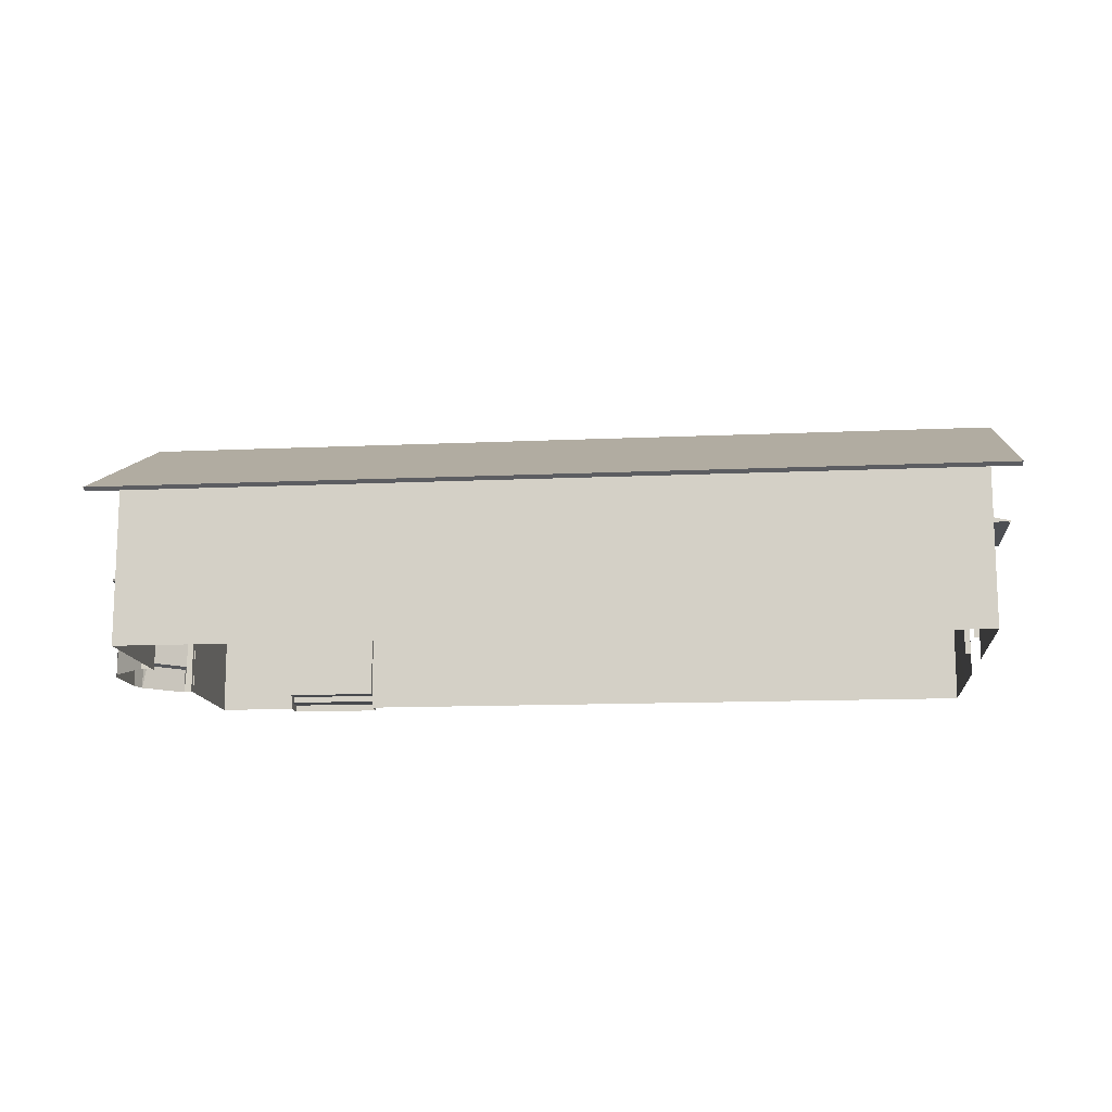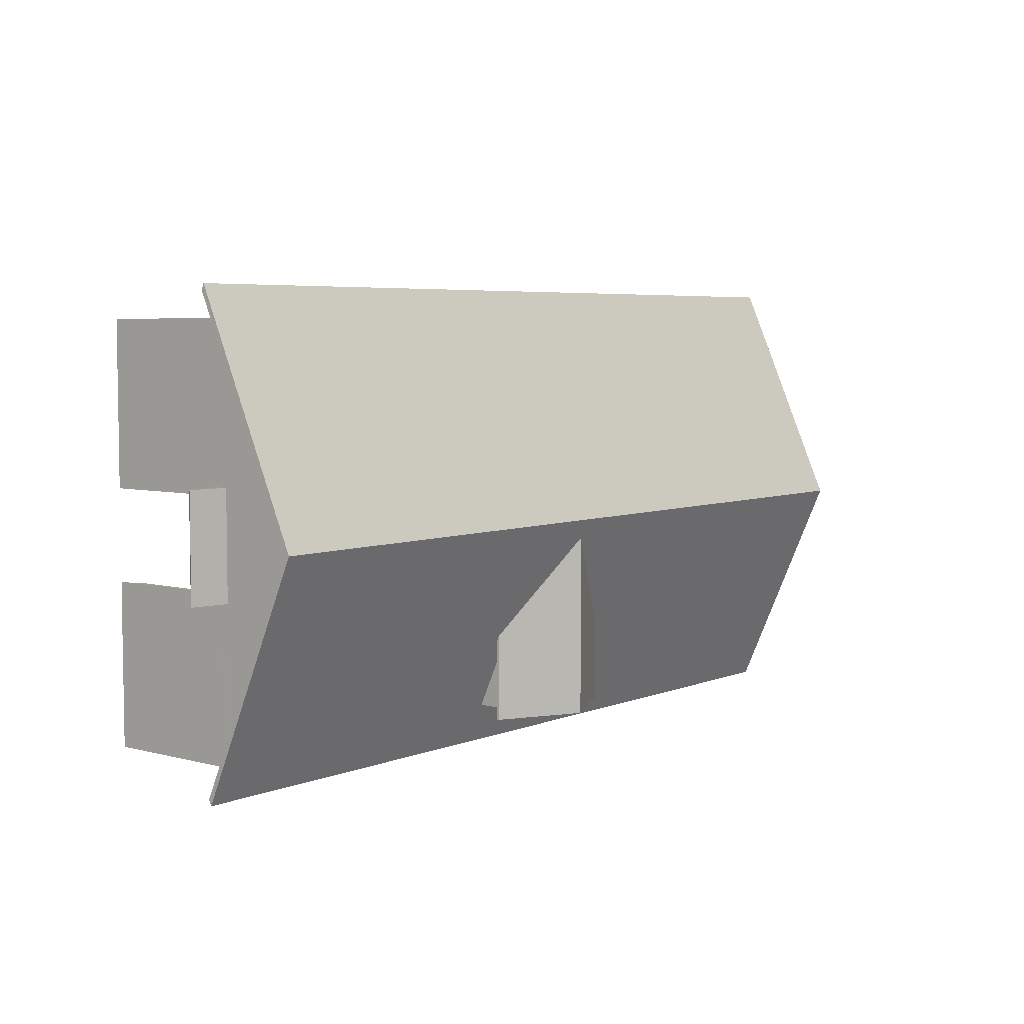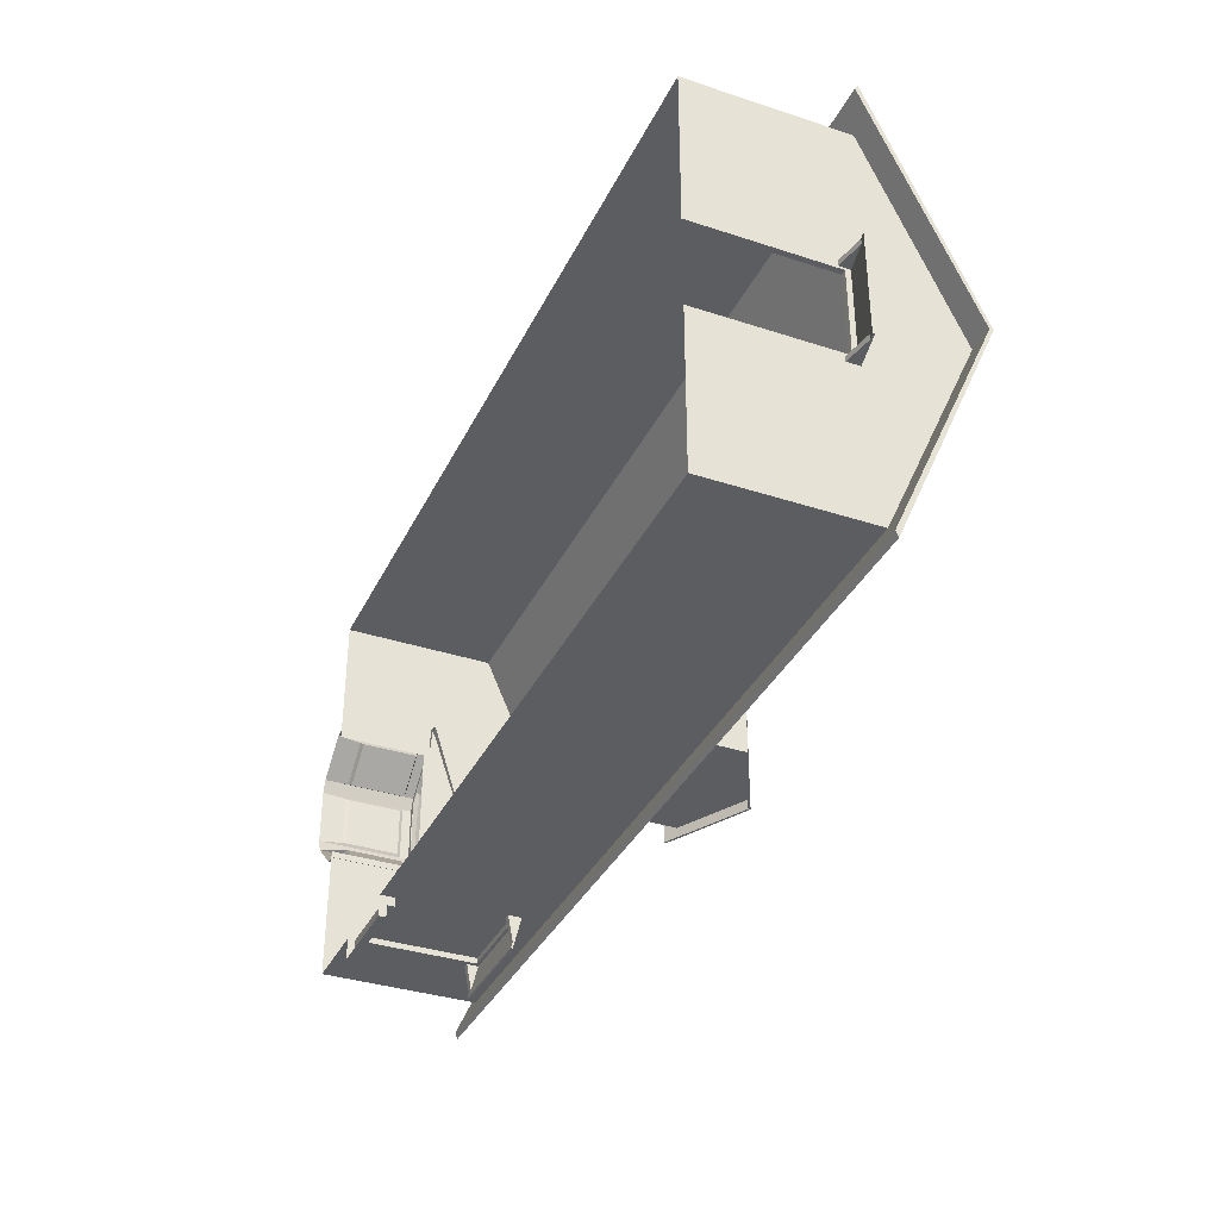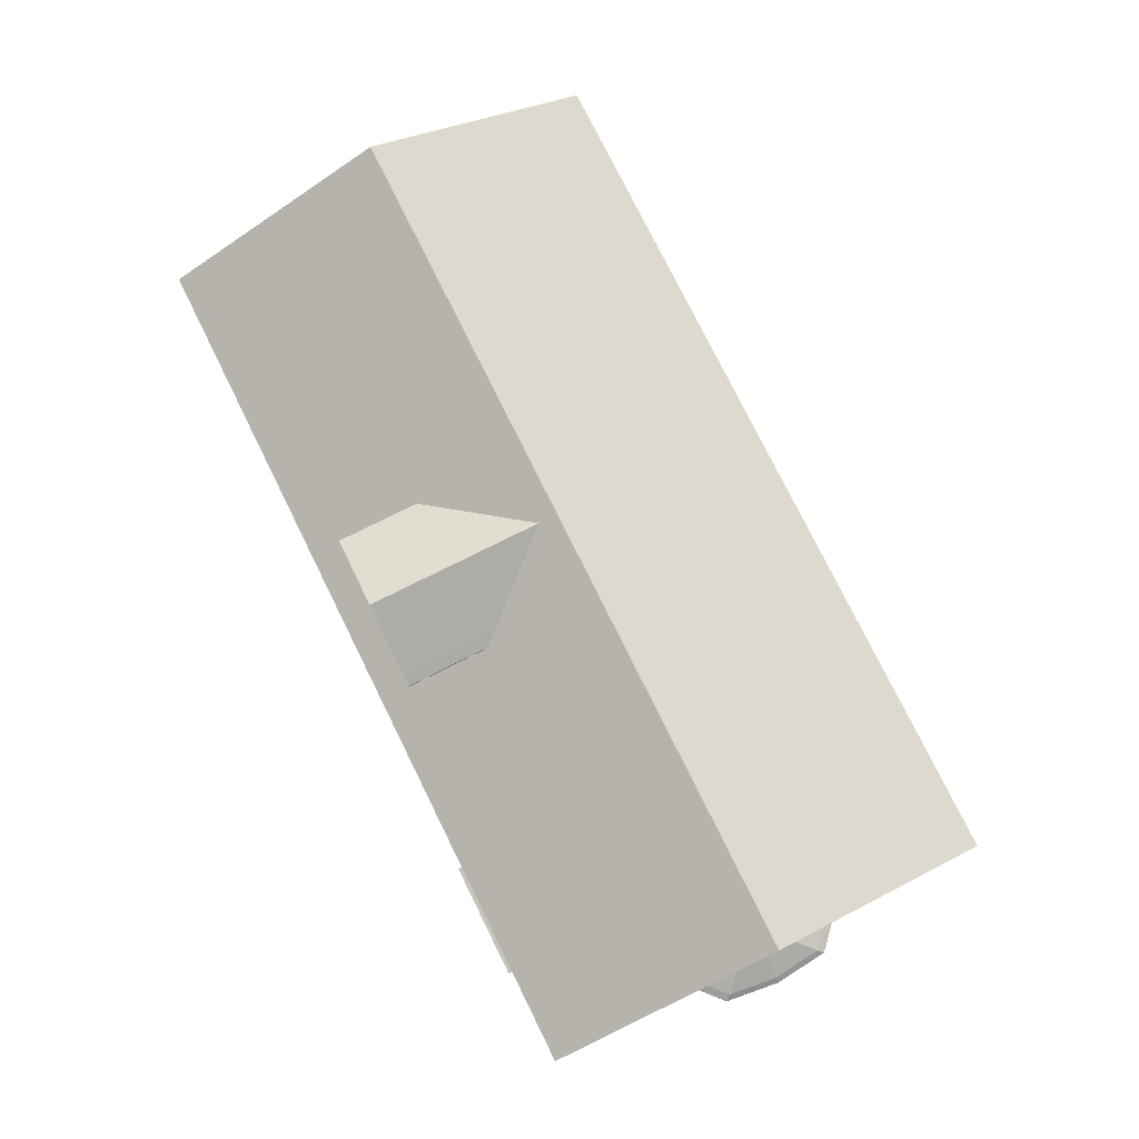
<metadata>
{"format":"obj","ext":"obj","renderer":"f3d","projection":"perspective","resolution":1024,"background":"white","views":[{"elev":-13.2,"azim":5.9,"up":"+Y"},{"elev":5.3,"azim":129.2,"up":"+Z"},{"elev":-35.6,"azim":66.6,"up":"+Z"},{"elev":78.3,"azim":-116.4,"up":"+Y"}]}
</metadata>
<code>
o Cube
v 17.69 6.37 7.33
v -12.6 9.67 0.024
v 17.69 9.67 0.024
v 17.69 8.749 -2.051
v -12.6 8.749 2.062
v -12.6 8.749 -2.051
v -12.6 6.37 -2.475
v 17.69 0.5741 1.578
v 17.69 0.5741 -1.626
v 17.69 6.37 -1.626
v -12.6 9.67 0.01936
v -12.6 9.67 0.01472
v 17.69 9.67 0.01472
v 17.69 9.67 0.01936
v -12.6 8.522 1.29
v -12.6 8.522 -1.283
v 17.69 6.87 -1.298
v -12.6 6.87 1.278
v -12.6 6.87 -1.298
v 17.69 1.358 -1.626
v 17.69 1.358 1.578
v 17.69 6.37 1.578
v 17.69 8.522 1.29
v 17.69 8.749 2.062
v 17.69 6.87 1.278
v 17.69 7.297 5.277
v -12.6 6.37 7.33
v 17.69 0.5741 3.209
v -12.6 7.297 5.277
v -12.61 6.37 -7.379
v -12.6 9.67 0.01008
v -12.6 7.297 -5.302
v 17.69 8.522 -1.283
v -12.61 0.5741 -7.379
v 17.69 0.5741 7.33
v -12.6 0.5741 -2.475
v -12.6 0.5741 7.33
v 17.69 2.295 3.209
v 17.69 2.295 6.305
v 17.69 2.295 -6.357
v 17.69 2.295 -3.256
v 17.69 5.648 -1.626
v 17.69 5.648 1.578
v -12.6 6.37 2.427
v 17.69 5.648 3.209
v 17.69 5.648 6.305
v 17.69 5.664 -6.357
v 17.69 5.648 -3.256
v 17.49 1.358 -1.626
v 17.49 1.358 1.578
v 17.49 5.648 -1.626
v 17.49 5.648 1.578
v 17.69 0.9497 1.578
v 17.69 0.957 -1.626
v 11.63 0.5741 7.33
v -6.546 0.5741 7.33
v 11.63 5.648 7.33
v 7.167 5.648 7.33
v -2.082 5.648 7.33
v -6.546 5.648 7.33
v 11.63 6.37 7.33
v 7.167 6.37 7.33
v -2.082 6.37 7.33
v -6.546 6.37 7.33
v 11.63 2.295 7.33
v 7.167 2.295 7.33
v -2.082 2.295 7.33
v -6.546 2.295 7.33
v 17.68 6.37 -7.379
v 17.68 0.5741 -7.379
v 17.69 0.5741 -3.256
v 17.69 7.297 -5.302
v 17.69 9.67 0.01008
v -12.6 0.5741 2.427
v 7.167 0.5741 7.33
v -2.082 0.5741 7.33
v -12.6 3.854 -2.475
v -12.6 3.855 2.427
v -9.72 0.5741 -7.379
v -9.72 5.266 -7.379
v -9.72 6.37 -7.379
v 11.62 6.37 -7.379
v 11.62 1.93 -7.379
v -6.32 6.37 -7.379
v 11.62 5.266 -7.379
v -9.72 1.121 -7.379
v 11.62 0.5741 -7.379
v -6.32 1.121 -7.379
v -6.32 0.5741 -7.379
v 7.157 0.5741 -7.379
v 7.157 5.266 -7.379
v 7.157 6.37 -7.379
v 7.157 1.93 -7.379
v -9.72 5.266 -7.167
v -9.72 1.121 -7.167
v -6.32 5.266 -7.167
v -6.32 1.121 -7.167
v -6.32 0.8353 -7.379
v -9.72 0.8409 -7.379
v -6.32 5.266 -7.379
v -5.677 0.8174 -7.379
v -9.72 0.5741 -8.166
v -6.32 0.5741 -8.166
v -9.72 0.8409 -8.166
v -6.32 0.8353 -8.166
v -6.32 1.121 -7.713
v -9.72 1.121 -7.713
v -6.32 0.8353 -7.713
v -9.72 0.8409 -7.713
v -12.75 4.331 -3.191
v -12.79 4.331 3.191
v -14.34 4.331 1.771
v -14.31 4.331 -1.791
v -12.31 4.331 -3.188
v -12.35 4.331 3.194
v -14.53 4.331 -0.01079
v -13.53 4.331 -2.491
v -13.57 4.331 2.481
v -12.51 5.402 -0.1047
v -12.51 5.402 0.1083
v -12.56 5.402 0.0609
v -12.56 5.402 -0.05799
v -12.5 5.402 -0.1046
v -12.5 5.402 0.1084
v -12.57 5.402 0.001416
v -12.54 5.402 -0.08135
v -12.54 5.402 0.08459
v -14.51 4.08 1.976
v -14.48 4.08 -1.997
v -13.65 4.08 2.767
v -14.73 4.08 -0.01202
v -13.61 4.08 -2.778
v -12.3 4.08 3.562
v -12.79 4.08 3.559
v -12.74 4.08 -3.558
v -12.25 4.08 -3.555
v -14.51 4.175 1.976
v -14.48 4.175 -1.997
v -13.65 4.175 2.767
v -14.73 4.175 -0.01202
v -13.61 4.175 -2.778
v -12.3 4.175 3.562
v -12.79 4.175 3.559
v -12.74 4.175 -3.558
v -12.25 4.175 -3.555
v -14.21 4.08 1.413
v -14.19 4.08 -1.43
v -13.59 4.08 1.979
v -14.36 4.08 -0.009758
v -13.56 4.08 -1.989
v -12.63 4.08 2.547
v -12.98 4.08 2.545
v -12.94 4.08 -2.547
v -12.59 4.08 -2.545
v -12.96 4.157 -2.727
v -13 4.157 2.724
v -14.5 4.157 1.035
v -14.32 4.157 1.512
v -14.3 4.157 -1.531
v -14.48 4.157 -1.056
v -12.59 4.157 -2.724
v -12.63 0.5797 2.727
v -12.63 4.157 2.727
v -12.96 1.481 -2.727
v -12.96 3.738 -2.727
v -13 3.738 2.724
v -14.32 1.481 1.512
v -14.32 3.738 1.512
v -14.48 1.481 -1.056
v -14.48 3.738 -1.056
v -12.85 1.563 -2.529
v -12.85 3.656 -2.529
v -12.91 3.656 2.528
v -12.91 1.563 2.528
v -14.44 1.594 0.9303
v -14.13 1.563 1.403
v -14.13 3.656 1.403
v -14.42 1.594 -0.9507
v -14.42 3.625 -0.9507
v -14.5 0.5797 1.035
v -14.49 4.157 -0.01053
v -14.5 1.481 1.035
v -14.5 3.738 1.035
v -14.44 3.625 0.9303
v -14.3 0.5797 -1.531
v -13.63 4.157 -2.129
v -14.3 1.481 -1.531
v -14.3 3.738 -1.531
v -14.09 3.656 -1.419
v -13 0.5797 2.724
v -13.66 4.157 2.118
v -13 1.481 2.724
v -12.96 0.5797 -2.727
v -14.32 0.5797 1.512
v -14.48 0.5797 -1.056
v -12.59 0.5797 -2.724
v -14.09 1.563 -1.419
v -10.12 5.465 -7.048
v -10.12 5.526 -7.079
v -10.12 5.105 -8.561
v -10.12 5.166 -8.592
v -5.964 5.465 -7.048
v -5.964 5.526 -7.079
v -5.964 5.105 -8.561
v -5.964 5.166 -8.592
v -6.186 5.105 -8.561
v -9.897 5.105 -8.561
v -9.897 5.166 -8.592
v -6.186 5.166 -8.592
v -9.897 5.465 -7.048
v -6.186 5.465 -7.048
v -6.186 5.526 -7.079
v -9.897 5.526 -7.079
v -10.12 5.157 -8.342
v -10.12 5.218 -8.373
v -5.964 5.157 -8.342
v -5.964 5.218 -8.373
v -6.186 5.218 -8.373
v -9.897 5.218 -8.373
v -9.897 5.157 -8.342
v -6.186 5.157 -8.342
v -10.12 4.96 -7.323
v -10.12 5.177 -7.223
v -6.186 5.177 -7.223
v -5.964 5.177 -7.223
v -9.897 5.177 -7.223
v -9.897 4.96 -7.323
v -6.186 4.96 -7.323
v -5.964 4.96 -7.323
v 17.3 5.919 -1.931
v 17.34 5.98 -1.931
v 18.96 5.559 -1.931
v 19 5.62 -1.931
v 17.3 5.919 1.858
v 17.34 5.98 1.858
v 18.96 5.559 1.858
v 19 5.62 1.858
v 18.96 5.559 1.655
v 18.96 5.559 -1.729
v 19 5.62 -1.729
v 19 5.62 1.655
v 17.3 5.919 -1.729
v 17.3 5.919 1.655
v 17.34 5.98 1.655
v 17.34 5.98 -1.729
v 18.72 5.611 -1.931
v 18.76 5.672 -1.931
v 18.72 5.611 1.858
v 18.76 5.672 1.858
v 18.76 5.672 1.655
v 18.76 5.672 -1.729
v 18.72 5.611 -1.729
v 18.72 5.611 1.655
v 17.61 5.414 -1.931
v 17.5 5.631 -1.931
v 17.5 5.631 1.655
v 17.5 5.631 1.858
v 17.5 5.631 -1.729
v 17.61 5.414 -1.729
v 17.61 5.414 1.655
v 17.61 5.414 1.858
v 0.8439 6.591 -6.228
v 0.8439 6.591 -6.953
v 3.321 9.337 -6.953
v 5.797 6.591 -6.228
v 5.797 6.591 -6.953
v 0.8439 8.045 -2.788
v 0.8439 8.045 -6.953
v 5.797 8.045 -6.953
v 5.797 8.045 -2.788
v 3.321 9.422 -0.5157
v 3.321 9.422 -6.953
v 5.797 8.13 -6.953
v 5.797 8.13 -2.788
v 3.321 9.337 -7.293
v 0.8439 8.045 -7.293
v 5.797 8.045 -7.293
v 3.321 9.422 -7.293
v 0.8439 8.13 -7.293
v 5.797 8.13 -7.293
v 6.26 7.799 -6.953
v 6.26 7.799 -3.28
v 0.3811 7.799 -3.28
v 0.3811 7.799 -6.953
v 6.26 7.883 -6.953
v 6.26 7.883 -3.28
v 0.3811 7.883 -3.28
v 0.3811 7.883 -6.953
v 6.26 7.883 -7.293
v 6.26 7.799 -7.293
v 0.3811 7.883 -7.293
v 0.3811 7.799 -7.293
v 0.8439 6.591 -6.953
v 3.316 9.337 -6.953
v 5.797 6.591 -6.953
v 3.325 9.337 -6.953
v 0.8439 8.045 -6.953
v 5.797 8.045 -6.953
v 4.146 6.591 -6.953
v 2.495 6.591 -6.953
v 3.319 9.337 -6.953
v 3.322 9.337 -6.953
v 2.383 7.447 -6.953
v 4.258 7.447 -6.953
v 2.08 8.691 -6.953
v 4.561 8.691 -6.953
v 2.379 8.535 -6.953
v 4.262 8.535 -6.953
v 0.8439 8.13 -2.788
v 3.321 9.422 -0.5157
v 3.321 9.422 -6.953
v 0.8439 8.13 -6.953
v 3.321 9.422 -7.293
v 0.8439 8.13 -7.293
v 0.3811 7.883 -3.28
v 0.3811 7.883 -6.953
v 0.3811 7.883 -7.293
v -13.56 6.015 8.424
v -13.56 6.015 -8.437
v 18.63 6.015 8.424
v 18.63 6.015 -8.437
v -13.56 9.733 -0.006681
v 18.63 9.733 -0.006684
v -13.56 5.922 8.208
v -13.56 5.922 -8.221
v 18.63 5.922 8.208
v 18.63 5.922 -8.221
v -13.56 9.601 -0.006681
v 18.63 9.601 -0.006684
f 60 27 64
f 32 7 30
f 19 44 7
f 22 17 10
f 32 16 19
f 31 16 6
f 12 15 16
f 23 13 33
f 48 42 10
f 43 10 42
f 71 54 20
f 8 28 53
f 3 23 24
f 26 23 25
f 26 22 1
f 44 29 27
f 15 29 18
f 15 2 5
f 43 45 22
f 45 1 22
f 48 69 47
f 10 72 69
f 33 72 17
f 33 73 4
f 71 40 70
f 28 39 38
f 21 28 38
f 71 20 41
f 56 37 68
f 34 77 36
f 40 69 70
f 38 43 21
f 37 78 27
f 49 42 20
f 41 42 48
f 68 27 60
f 39 1 46
f 33 25 23
f 51 43 42
f 52 21 43
f 54 71 9
f 28 21 53
f 65 1 35
f 67 58 66
f 35 55 65
f 75 65 55
f 76 66 75
f 56 67 76
f 1 57 61
f 58 61 57
f 59 62 58
f 60 63 59
f 57 66 58
f 59 68 60
f 7 78 77
f 30 7 77
f 78 44 27
f 100 94 96
f 101 100 88
f 90 93 101
f 69 83 70
f 80 34 86
f 70 83 87
f 83 90 87
f 84 80 100
f 69 82 85
f 82 91 85
f 80 81 30
f 85 93 83
f 98 103 89
f 90 101 89
f 79 99 34
f 96 95 97
f 86 94 80
f 88 95 86
f 100 97 88
f 88 108 98
f 34 99 86
f 92 100 91
f 93 100 101
f 98 101 88
f 89 101 98
f 105 102 103
f 99 102 104
f 99 105 98
f 109 106 107
f 86 109 107
f 86 106 88
f 39 45 38
f 40 48 47
f 16 18 19
f 118 137 112
f 111 139 118
f 141 110 117
f 116 121 112
f 126 113 117
f 119 117 110
f 111 124 115
f 112 127 118
f 118 120 111
f 114 119 110
f 122 116 113
f 141 129 132
f 144 132 135
f 143 133 134
f 137 130 128
f 139 134 130
f 145 135 136
f 138 131 129
f 140 128 131
f 140 113 116
f 138 117 113
f 115 143 111
f 144 114 110
f 112 140 116
f 132 153 135
f 151 134 133
f 148 128 130
f 131 147 129
f 152 130 134
f 135 154 136
f 129 150 132
f 146 131 128
f 186 165 155
f 196 155 193
f 183 179 170
f 191 168 158
f 180 183 157
f 185 188 159
f 181 170 160
f 197 188 185
f 188 172 165
f 174 166 190
f 175 183 180
f 173 168 166
f 178 182 169
f 157 183 181
f 169 180 195
f 171 187 164
f 193 187 185
f 159 188 186
f 167 190 194
f 156 166 191
f 167 174 192
f 168 176 194
f 170 178 195
f 155 165 193
f 160 170 195
f 165 171 193
f 163 190 156
f 160 185 159
f 158 180 157
f 158 168 194
f 178 184 175
f 171 189 197
f 176 173 174
f 214 201 215
f 204 209 206
f 202 217 216
f 213 215 219
f 203 218 217
f 212 219 218
f 224 221 211
f 210 221 220
f 207 201 200
f 206 208 207
f 220 206 207
f 214 207 200
f 218 208 209
f 205 218 209
f 208 215 201
f 221 204 206
f 216 205 204
f 198 215 199
f 228 216 221
f 216 225 202
f 214 227 220
f 223 214 198
f 220 226 210
f 246 233 247
f 236 241 238
f 234 249 248
f 245 247 251
f 235 250 249
f 244 251 250
f 256 253 243
f 242 253 252
f 239 233 232
f 238 240 239
f 252 238 239
f 246 239 232
f 250 240 241
f 249 241 237
f 251 233 240
f 253 236 238
f 248 237 236
f 230 247 231
f 260 248 253
f 248 257 234
f 254 252 246
f 255 246 230
f 252 258 242
f 265 269 266
f 262 268 267
f 274 272 273
f 282 269 270
f 280 275 277
f 275 279 276
f 275 268 264
f 278 273 272
f 277 264 269
f 288 283 284
f 286 281 282
f 289 281 285
f 292 288 284
f 277 289 280
f 292 268 276
f 291 276 279
f 289 273 280
f 268 283 267
f 273 286 274
f 281 277 269
f 306 302 308
f 295 304 299
f 293 303 297
f 299 303 300
f 305 301 294
f 307 302 301
f 297 307 305
f 298 308 304
f 308 303 304
f 309 311 310
f 316 314 312
f 314 311 312
f 315 312 309
f 322 320 318
f 323 319 321
f 328 326 324
f 329 325 327
f 325 321 319
f 326 318 320
f 321 329 323
f 328 319 322
f 318 328 322
f 329 320 323
f 32 19 7
f 19 18 44
f 22 25 17
f 32 6 16
f 31 12 16
f 12 11 15
f 23 14 13
f 43 22 10
f 3 14 23
f 26 24 23
f 26 25 22
f 44 18 29
f 15 5 29
f 15 11 2
f 45 46 1
f 48 10 69
f 10 17 72
f 33 4 72
f 33 13 73
f 71 41 40
f 28 35 39
f 34 30 77
f 40 47 69
f 38 45 43
f 37 74 78
f 49 51 42
f 41 20 42
f 68 37 27
f 39 35 1
f 33 17 25
f 51 52 43
f 52 50 21
f 65 57 1
f 67 59 58
f 75 66 65
f 76 67 66
f 56 68 67
f 58 62 61
f 59 63 62
f 60 64 63
f 57 65 66
f 59 67 68
f 7 44 78
f 100 80 94
f 69 85 83
f 80 30 34
f 83 93 90
f 84 81 80
f 82 92 91
f 85 91 93
f 98 105 103
f 96 94 95
f 86 95 94
f 88 97 95
f 100 96 97
f 88 106 108
f 92 84 100
f 93 91 100
f 105 104 102
f 99 79 102
f 99 104 105
f 109 108 106
f 86 99 109
f 86 107 106
f 39 46 45
f 40 41 48
f 16 15 18
f 118 139 137
f 111 143 139
f 141 144 110
f 116 125 121
f 126 122 113
f 119 126 117
f 111 120 124
f 112 121 127
f 118 127 120
f 114 123 119
f 122 125 116
f 141 138 129
f 144 141 132
f 143 142 133
f 137 139 130
f 139 143 134
f 145 144 135
f 138 140 131
f 140 137 128
f 140 138 113
f 138 141 117
f 115 142 143
f 144 145 114
f 112 137 140
f 132 150 153
f 151 152 134
f 148 146 128
f 131 149 147
f 152 148 130
f 135 153 154
f 129 147 150
f 146 149 131
f 186 188 165
f 196 161 155
f 183 184 179
f 191 166 168
f 181 183 170
f 197 189 188
f 188 189 172
f 174 173 166
f 175 184 183
f 173 177 168
f 178 175 182
f 169 182 180
f 171 197 187
f 193 164 187
f 167 192 190
f 167 176 174
f 168 177 176
f 170 179 178
f 165 172 171
f 163 162 190
f 160 195 185
f 158 194 180
f 178 179 184
f 171 172 189
f 176 177 173
f 214 200 201
f 204 205 209
f 202 203 217
f 213 199 215
f 203 212 218
f 212 213 219
f 224 228 221
f 210 211 221
f 207 208 201
f 206 209 208
f 220 221 206
f 214 220 207
f 218 219 208
f 205 217 218
f 208 219 215
f 221 216 204
f 216 217 205
f 198 214 215
f 228 229 216
f 216 229 225
f 214 222 227
f 223 222 214
f 220 227 226
f 246 232 233
f 236 237 241
f 234 235 249
f 245 231 247
f 235 244 250
f 244 245 251
f 256 260 253
f 242 243 253
f 239 240 233
f 238 241 240
f 252 253 238
f 246 252 239
f 250 251 240
f 249 250 241
f 251 247 233
f 253 248 236
f 248 249 237
f 230 246 247
f 260 261 248
f 248 261 257
f 254 259 252
f 255 254 246
f 252 259 258
f 265 270 269
f 262 263 268
f 274 271 272
f 282 281 269
f 280 278 275
f 275 278 279
f 275 276 268
f 278 280 273
f 277 275 264
f 288 287 283
f 286 285 281
f 289 290 281
f 292 291 288
f 277 290 289
f 292 284 268
f 291 292 276
f 289 285 273
f 268 284 283
f 273 285 286
f 281 290 277
f 306 296 302
f 295 298 304
f 293 300 303
f 299 304 303
f 305 307 301
f 307 308 302
f 297 303 307
f 298 306 308
f 308 307 303
f 309 312 311
f 316 317 314
f 314 313 311
f 315 316 312
f 322 323 320
f 323 322 319
f 328 329 326
f 329 328 325
f 325 327 321
f 326 324 318
f 321 327 329
f 328 325 319
f 318 324 328
f 329 326 320

</code>
